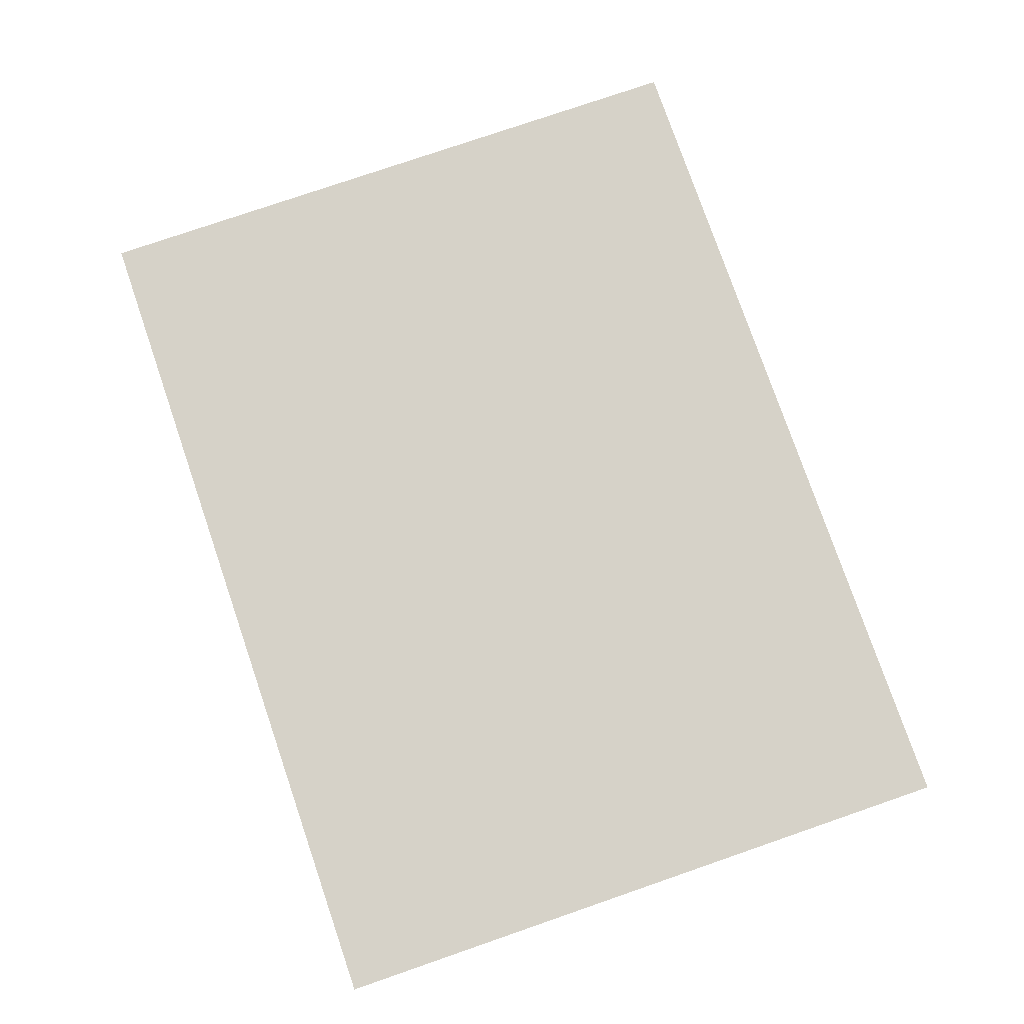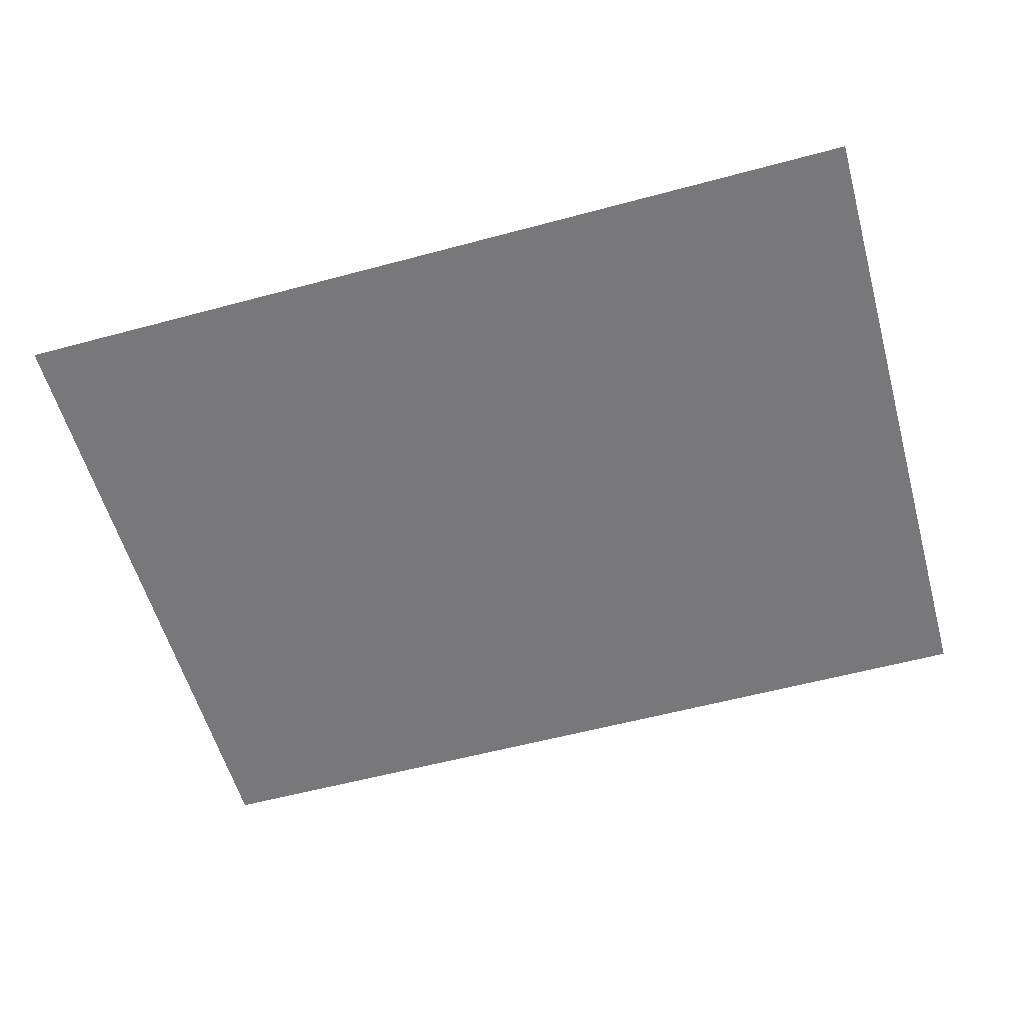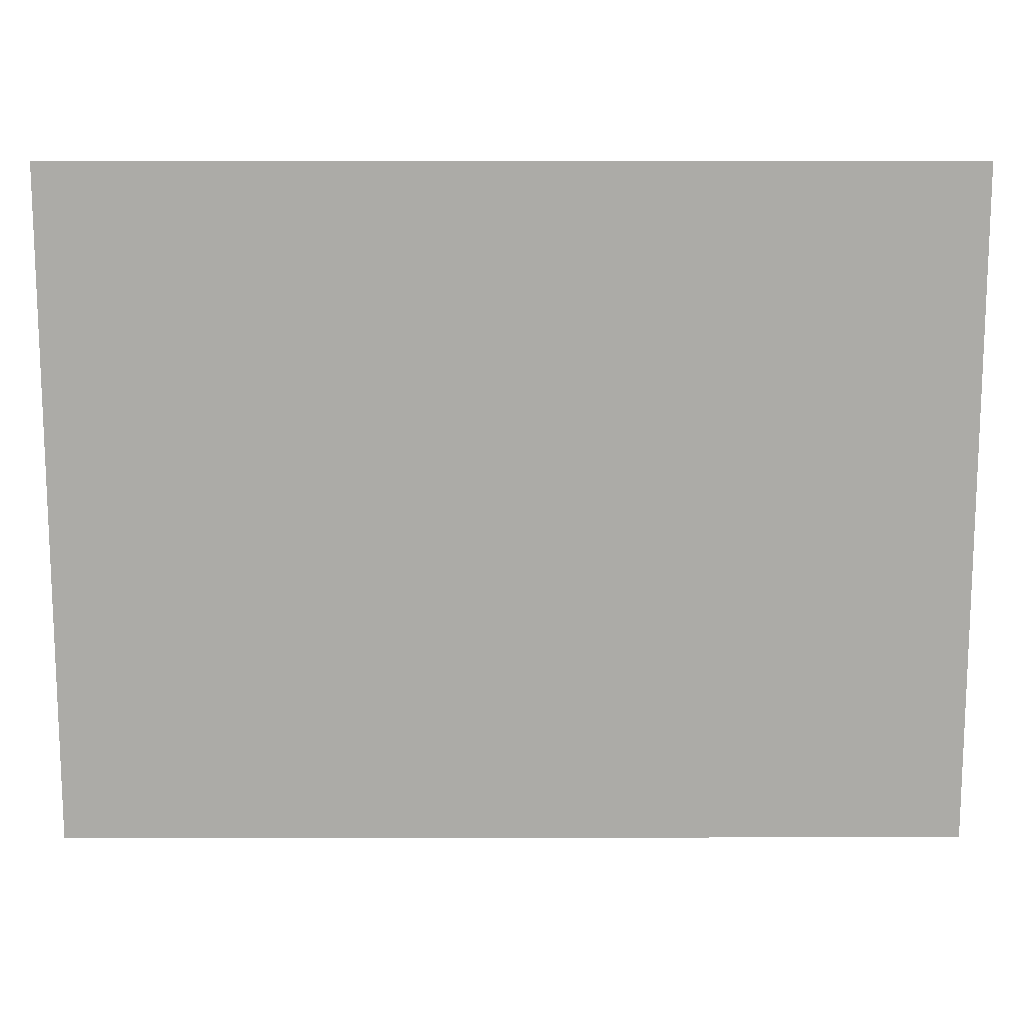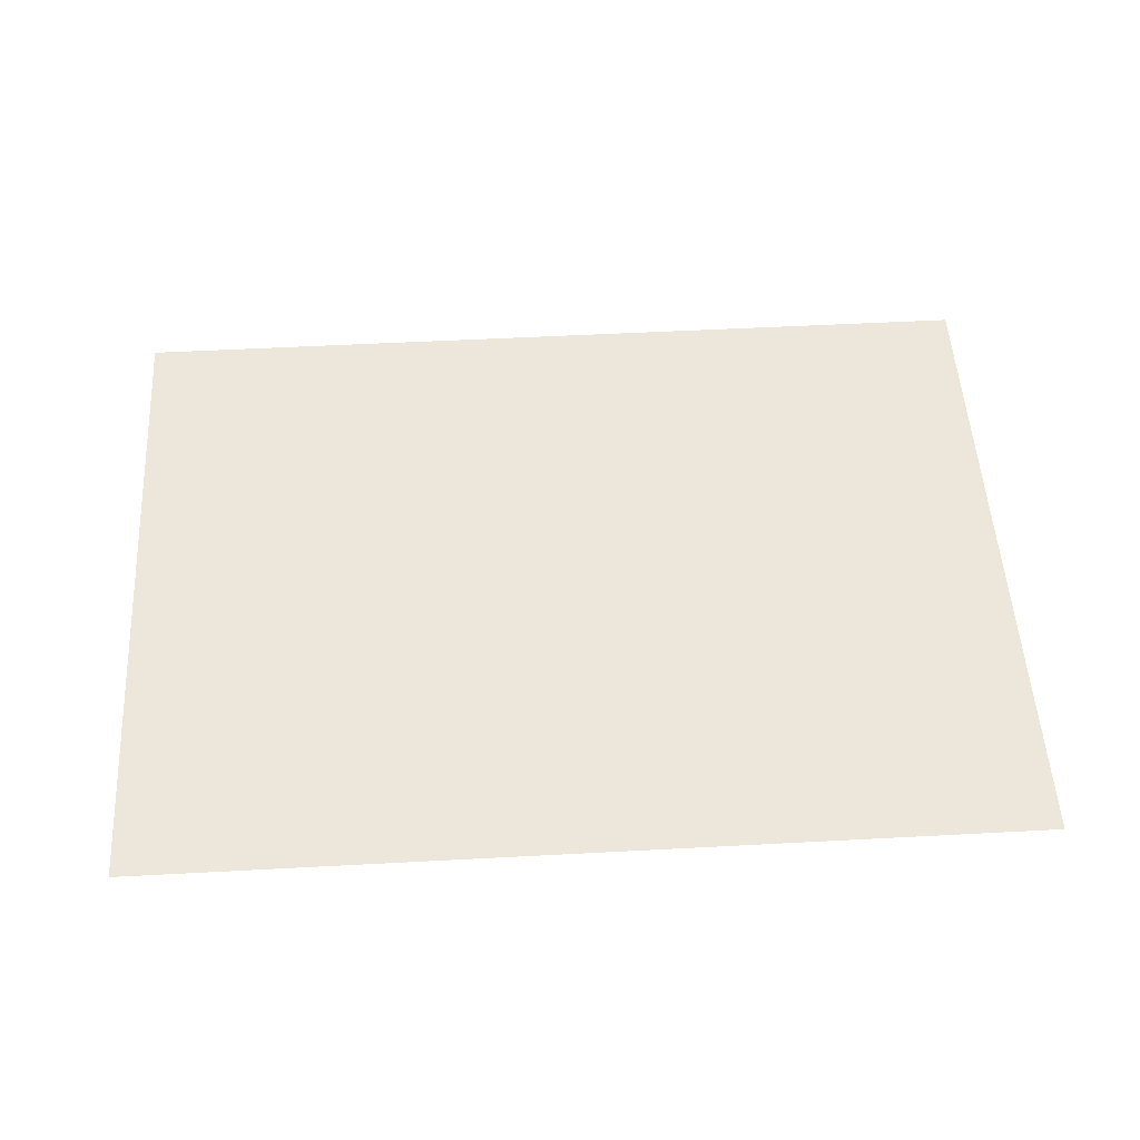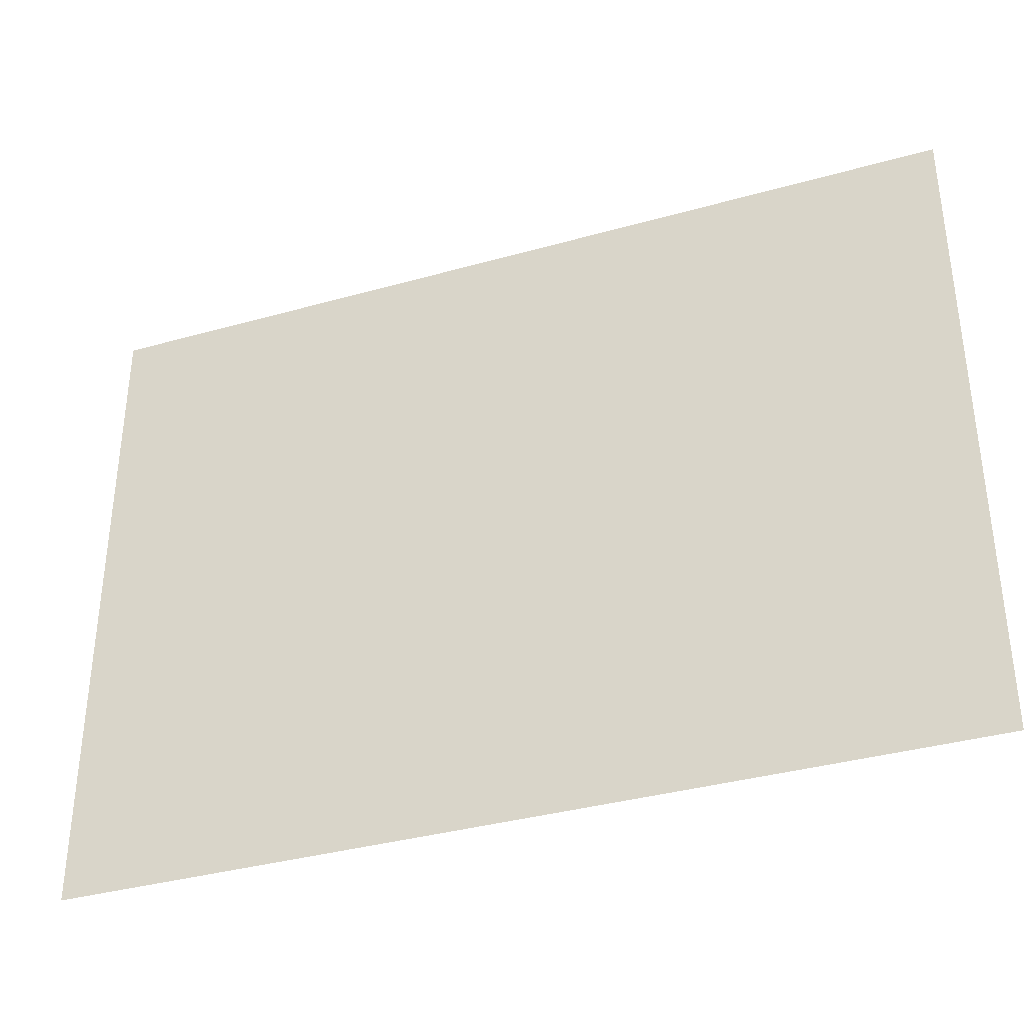
<metadata>
{"format":"obj","ext":"obj","renderer":"f3d","projection":"perspective","resolution":1024,"background":"white","views":[{"elev":77.7,"azim":71.0,"up":"+Z"},{"elev":-57.5,"azim":15.6,"up":"+Z"},{"elev":13.8,"azim":-0.2,"up":"+Y"},{"elev":52.1,"azim":176.7,"up":"+Z"},{"elev":-36.3,"azim":-159.8,"up":"+Y"}]}
</metadata>
<code>
v -304 -16 0
v -320 -16 0
v -320 0 0
v -304 0 0
v -288 -16 0
v -288 0 0
v -272 -16 0
v -272 0 0
v -256 -16 0
v -256 0 0
v -240 -16 0
v -240 0 0
v -224 -16 0
v -224 0 0
v -208 -16 0
v -208 0 0
v -192 -16 0
v -192 0 0
v -176 -16 0
v -176 0 0
v -160 -16 0
v -160 0 0
v -144 -16 0
v -144 0 0
v -128 -16 0
v -128 0 0
v -112 -16 0
v -112 0 0
v -96 -16 0
v -96 0 0
v -80 -16 0
v -80 0 0
v -64 -16 0
v -64 0 0
v -48 -16 0
v -48 0 0
v -32 -16 0
v -32 0 0
v -16 -16 0
v -16 0 0
v 0 -16 0
v 0 0 0
v -304 -32 0
v -320 -32 0
v -288 -32 0
v -272 -32 0
v -256 -32 0
v -240 -32 0
v -224 -32 0
v -208 -32 0
v -192 -32 0
v -176 -32 0
v -160 -32 0
v -144 -32 0
v -128 -32 0
v -112 -32 0
v -96 -32 0
v -80 -32 0
v -64 -32 0
v -48 -32 0
v -32 -32 0
v -16 -32 0
v 0 -32 0
v -304 -48 0
v -320 -48 0
v -288 -48 0
v -272 -48 0
v -256 -48 0
v -240 -48 0
v -224 -48 0
v -208 -48 0
v -192 -48 0
v -176 -48 0
v -160 -48 0
v -144 -48 0
v -128 -48 0
v -112 -48 0
v -96 -48 0
v -80 -48 0
v -64 -48 0
v -48 -48 0
v -32 -48 0
v -16 -48 0
v 0 -48 0
v -304 -64 0
v -320 -64 0
v -288 -64 0
v -272 -64 0
v -256 -64 0
v -240 -64 0
v -224 -64 0
v -208 -64 0
v -192 -64 0
v -176 -64 0
v -160 -64 0
v -144 -64 0
v -128 -64 0
v -112 -64 0
v -96 -64 0
v -80 -64 0
v -64 -64 0
v -48 -64 0
v -32 -64 0
v -16 -64 0
v 0 -64 0
v -304 -80 0
v -320 -80 0
v -288 -80 0
v -272 -80 0
v -256 -80 0
v -240 -80 0
v -224 -80 0
v -208 -80 0
v -192 -80 0
v -176 -80 0
v -160 -80 0
v -144 -80 0
v -128 -80 0
v -112 -80 0
v -96 -80 0
v -80 -80 0
v -64 -80 0
v -48 -80 0
v -32 -80 0
v -16 -80 0
v 0 -80 0
v -304 -96 0
v -320 -96 0
v -288 -96 0
v -272 -96 0
v -256 -96 0
v -240 -96 0
v -224 -96 0
v -208 -96 0
v -192 -96 0
v -176 -96 0
v -160 -96 0
v -144 -96 0
v -128 -96 0
v -112 -96 0
v -96 -96 0
v -80 -96 0
v -64 -96 0
v -48 -96 0
v -32 -96 0
v -16 -96 0
v 0 -96 0
v -304 -112 0
v -320 -112 0
v -288 -112 0
v -272 -112 0
v -256 -112 0
v -240 -112 0
v -224 -112 0
v -208 -112 0
v -192 -112 0
v -176 -112 0
v -160 -112 0
v -144 -112 0
v -128 -112 0
v -112 -112 0
v -96 -112 0
v -80 -112 0
v -64 -112 0
v -48 -112 0
v -32 -112 0
v -16 -112 0
v 0 -112 0
v -304 -128 0
v -320 -128 0
v -288 -128 0
v -272 -128 0
v -256 -128 0
v -240 -128 0
v -224 -128 0
v -208 -128 0
v -192 -128 0
v -176 -128 0
v -160 -128 0
v -144 -128 0
v -128 -128 0
v -112 -128 0
v -96 -128 0
v -80 -128 0
v -64 -128 0
v -48 -128 0
v -32 -128 0
v -16 -128 0
v 0 -128 0
v -304 -144 0
v -320 -144 0
v -288 -144 0
v -272 -144 0
v -256 -144 0
v -240 -144 0
v -224 -144 0
v -208 -144 0
v -192 -144 0
v -176 -144 0
v -160 -144 0
v -144 -144 0
v -128 -144 0
v -112 -144 0
v -96 -144 0
v -80 -144 0
v -64 -144 0
v -48 -144 0
v -32 -144 0
v -16 -144 0
v 0 -144 0
v -304 -160 0
v -320 -160 0
v -288 -160 0
v -272 -160 0
v -256 -160 0
v -240 -160 0
v -224 -160 0
v -208 -160 0
v -192 -160 0
v -176 -160 0
v -160 -160 0
v -144 -160 0
v -128 -160 0
v -112 -160 0
v -96 -160 0
v -80 -160 0
v -64 -160 0
v -48 -160 0
v -32 -160 0
v -16 -160 0
v 0 -160 0
v -304 -176 0
v -320 -176 0
v -288 -176 0
v -272 -176 0
v -256 -176 0
v -240 -176 0
v -224 -176 0
v -208 -176 0
v -192 -176 0
v -176 -176 0
v -160 -176 0
v -144 -176 0
v -128 -176 0
v -112 -176 0
v -96 -176 0
v -80 -176 0
v -64 -176 0
v -48 -176 0
v -32 -176 0
v -16 -176 0
v 0 -176 0
v -304 -192 0
v -320 -192 0
v -288 -192 0
v -272 -192 0
v -256 -192 0
v -240 -192 0
v -224 -192 0
v -208 -192 0
v -192 -192 0
v -176 -192 0
v -160 -192 0
v -144 -192 0
v -128 -192 0
v -112 -192 0
v -96 -192 0
v -80 -192 0
v -64 -192 0
v -48 -192 0
v -32 -192 0
v -16 -192 0
v 0 -192 0
v -304 -208 0
v -320 -208 0
v -288 -208 0
v -272 -208 0
v -256 -208 0
v -240 -208 0
v -224 -208 0
v -208 -208 0
v -192 -208 0
v -176 -208 0
v -160 -208 0
v -144 -208 0
v -128 -208 0
v -112 -208 0
v -96 -208 0
v -80 -208 0
v -64 -208 0
v -48 -208 0
v -32 -208 0
v -16 -208 0
v 0 -208 0
v -304 -224 0
v -320 -224 0
v -288 -224 0
v -272 -224 0
v -256 -224 0
v -240 -224 0
v -224 -224 0
v -208 -224 0
v -192 -224 0
v -176 -224 0
v -160 -224 0
v -144 -224 0
v -128 -224 0
v -112 -224 0
v -96 -224 0
v -80 -224 0
v -64 -224 0
v -48 -224 0
v -32 -224 0
v -16 -224 0
v 0 -224 0
v -304 -240 0
v -320 -240 0
v -288 -240 0
v -272 -240 0
v -256 -240 0
v -240 -240 0
v -224 -240 0
v -208 -240 0
v -192 -240 0
v -176 -240 0
v -160 -240 0
v -144 -240 0
v -128 -240 0
v -112 -240 0
v -96 -240 0
v -80 -240 0
v -64 -240 0
v -48 -240 0
v -32 -240 0
v -16 -240 0
v 0 -240 0
g mesh_0001
f 1 2 3 4
f 5 1 4 6
f 7 5 6 8
f 9 7 8 10
f 11 9 10 12
f 13 11 12 14
f 15 13 14 16
f 17 15 16 18
f 19 17 18 20
f 21 19 20 22
f 23 21 22 24
f 25 23 24 26
f 27 25 26 28
f 29 27 28 30
f 31 29 30 32
f 33 31 32 34
f 35 33 34 36
f 37 35 36 38
f 39 37 38 40
f 41 39 40 42
f 43 44 2 1
f 45 43 1 5
f 46 45 5 7
f 47 46 7 9
f 48 47 9 11
f 49 48 11 13
f 50 49 13 15
f 51 50 15 17
f 52 51 17 19
f 53 52 19 21
f 54 53 21 23
f 55 54 23 25
f 56 55 25 27
f 57 56 27 29
f 58 57 29 31
f 59 58 31 33
f 60 59 33 35
f 61 60 35 37
f 62 61 37 39
f 63 62 39 41
f 64 65 44 43
f 66 64 43 45
f 67 66 45 46
f 68 67 46 47
f 69 68 47 48
f 70 69 48 49
f 71 70 49 50
f 72 71 50 51
f 73 72 51 52
f 74 73 52 53
f 75 74 53 54
f 76 75 54 55
f 77 76 55 56
f 78 77 56 57
f 79 78 57 58
f 80 79 58 59
f 81 80 59 60
f 82 81 60 61
f 83 82 61 62
f 84 83 62 63
f 85 86 65 64
f 87 85 64 66
f 88 87 66 67
f 89 88 67 68
f 90 89 68 69
f 91 90 69 70
f 92 91 70 71
f 93 92 71 72
f 94 93 72 73
f 95 94 73 74
f 96 95 74 75
f 97 96 75 76
f 98 97 76 77
f 99 98 77 78
f 100 99 78 79
f 101 100 79 80
f 102 101 80 81
f 103 102 81 82
f 104 103 82 83
f 105 104 83 84
f 106 107 86 85
f 108 106 85 87
f 109 108 87 88
f 110 109 88 89
f 111 110 89 90
f 112 111 90 91
f 113 112 91 92
f 114 113 92 93
f 115 114 93 94
f 116 115 94 95
f 117 116 95 96
f 118 117 96 97
f 119 118 97 98
f 120 119 98 99
f 121 120 99 100
f 122 121 100 101
f 123 122 101 102
f 124 123 102 103
f 125 124 103 104
f 126 125 104 105
f 127 128 107 106
f 129 127 106 108
f 130 129 108 109
f 131 130 109 110
f 132 131 110 111
f 133 132 111 112
f 134 133 112 113
f 135 134 113 114
f 136 135 114 115
f 137 136 115 116
f 138 137 116 117
f 139 138 117 118
f 140 139 118 119
f 141 140 119 120
f 142 141 120 121
f 143 142 121 122
f 144 143 122 123
f 145 144 123 124
f 146 145 124 125
f 147 146 125 126
f 148 149 128 127
f 150 148 127 129
f 151 150 129 130
f 152 151 130 131
f 153 152 131 132
f 154 153 132 133
f 155 154 133 134
f 156 155 134 135
f 157 156 135 136
f 158 157 136 137
f 159 158 137 138
f 160 159 138 139
f 161 160 139 140
f 162 161 140 141
f 163 162 141 142
f 164 163 142 143
f 165 164 143 144
f 166 165 144 145
f 167 166 145 146
f 168 167 146 147
f 169 170 149 148
f 171 169 148 150
f 172 171 150 151
f 173 172 151 152
f 174 173 152 153
f 175 174 153 154
f 176 175 154 155
f 177 176 155 156
f 178 177 156 157
f 179 178 157 158
f 180 179 158 159
f 181 180 159 160
f 182 181 160 161
f 183 182 161 162
f 184 183 162 163
f 185 184 163 164
f 186 185 164 165
f 187 186 165 166
f 188 187 166 167
f 189 188 167 168
f 190 191 170 169
f 192 190 169 171
f 193 192 171 172
f 194 193 172 173
f 195 194 173 174
f 196 195 174 175
f 197 196 175 176
f 198 197 176 177
f 199 198 177 178
f 200 199 178 179
f 201 200 179 180
f 202 201 180 181
f 203 202 181 182
f 204 203 182 183
f 205 204 183 184
f 206 205 184 185
f 207 206 185 186
f 208 207 186 187
f 209 208 187 188
f 210 209 188 189
f 211 212 191 190
f 213 211 190 192
f 214 213 192 193
f 215 214 193 194
f 216 215 194 195
f 217 216 195 196
f 218 217 196 197
f 219 218 197 198
f 220 219 198 199
f 221 220 199 200
f 222 221 200 201
f 223 222 201 202
f 224 223 202 203
f 225 224 203 204
f 226 225 204 205
f 227 226 205 206
f 228 227 206 207
f 229 228 207 208
f 230 229 208 209
f 231 230 209 210
f 232 233 212 211
f 234 232 211 213
f 235 234 213 214
f 236 235 214 215
f 237 236 215 216
f 238 237 216 217
f 239 238 217 218
f 240 239 218 219
f 241 240 219 220
f 242 241 220 221
f 243 242 221 222
f 244 243 222 223
f 245 244 223 224
f 246 245 224 225
f 247 246 225 226
f 248 247 226 227
f 249 248 227 228
f 250 249 228 229
f 251 250 229 230
f 252 251 230 231
f 253 254 233 232
f 255 253 232 234
f 256 255 234 235
f 257 256 235 236
f 258 257 236 237
f 259 258 237 238
f 260 259 238 239
f 261 260 239 240
f 262 261 240 241
f 263 262 241 242
f 264 263 242 243
f 265 264 243 244
f 266 265 244 245
f 267 266 245 246
f 268 267 246 247
f 269 268 247 248
f 270 269 248 249
f 271 270 249 250
f 272 271 250 251
f 273 272 251 252
f 274 275 254 253
f 276 274 253 255
f 277 276 255 256
f 278 277 256 257
f 279 278 257 258
f 280 279 258 259
f 281 280 259 260
f 282 281 260 261
f 283 282 261 262
f 284 283 262 263
f 285 284 263 264
f 286 285 264 265
f 287 286 265 266
f 288 287 266 267
f 289 288 267 268
f 290 289 268 269
f 291 290 269 270
f 292 291 270 271
f 293 292 271 272
f 294 293 272 273
f 295 296 275 274
f 297 295 274 276
f 298 297 276 277
f 299 298 277 278
f 300 299 278 279
f 301 300 279 280
f 302 301 280 281
f 303 302 281 282
f 304 303 282 283
f 305 304 283 284
f 306 305 284 285
f 307 306 285 286
f 308 307 286 287
f 309 308 287 288
f 310 309 288 289
f 311 310 289 290
f 312 311 290 291
f 313 312 291 292
f 314 313 292 293
f 315 314 293 294
f 316 317 296 295
f 318 316 295 297
f 319 318 297 298
f 320 319 298 299
f 321 320 299 300
f 322 321 300 301
f 323 322 301 302
f 324 323 302 303
f 325 324 303 304
f 326 325 304 305
f 327 326 305 306
f 328 327 306 307
f 329 328 307 308
f 330 329 308 309
f 331 330 309 310
f 332 331 310 311
f 333 332 311 312
f 334 333 312 313
f 335 334 313 314
f 336 335 314 315
g mesh_0002
f 67 66 45 46
f 69 68 47 48
f 81 80 59 60
f 92 91 70 71
f 93 92 71 72
f 104 103 82 83
f 105 104 83 84
f 108 106 85 87
f 109 108 87 88
f 110 109 88 89
f 111 110 89 90
f 122 121 100 101
f 125 124 103 104
f 126 125 104 105
f 148 149 128 127
f 162 161 140 141
f 167 166 145 146
f 168 167 146 147
f 169 170 149 148
f 183 182 161 162
f 184 183 162 163
f 185 184 163 164
f 186 185 164 165
f 187 186 165 166
f 188 187 166 167
f 189 188 167 168
f 190 191 170 169
f 204 203 182 183
f 205 204 183 184
f 206 205 184 185
f 207 206 185 186
f 208 207 186 187
f 209 208 187 188
f 210 209 188 189
f 234 232 211 213
f 235 234 213 214
f 236 235 214 215
f 237 236 215 216
f 238 237 216 217
f 239 238 217 218
f 240 239 218 219
f 255 253 232 234
f 256 255 234 235
f 257 256 235 236
f 258 257 236 237
f 259 258 237 238
f 260 259 238 239
f 261 260 239 240
f 276 274 253 255
f 277 276 255 256
f 278 277 256 257
f 279 278 257 258
f 280 279 258 259
f 281 280 259 260
f 282 281 260 261
f 315 314 293 294
g mesh_0003
f 88 87 66 67
f 89 88 67 68
f 90 89 68 69
f 106 107 86 85
f 112 111 90 91
f 113 112 91 92
f 127 128 107 106
f 144 143 122 123
f 152 151 130 131
f 153 152 131 132
f 163 162 141 142
f 172 171 150 151
f 173 172 151 152
f 174 173 152 153
f 175 174 153 154
f 205 204 183 184
f 206 205 184 185
f 207 206 185 186
f 208 207 186 187
f 209 208 187 188
f 210 209 188 189
f 247 246 225 226
f 248 247 226 227
f 249 248 227 228
f 250 249 228 229
f 251 250 229 230
f 252 251 230 231
f 293 292 271 272
f 294 293 272 273
f 315 314 293 294
f 326 325 304 305
f 327 326 305 306

</code>
